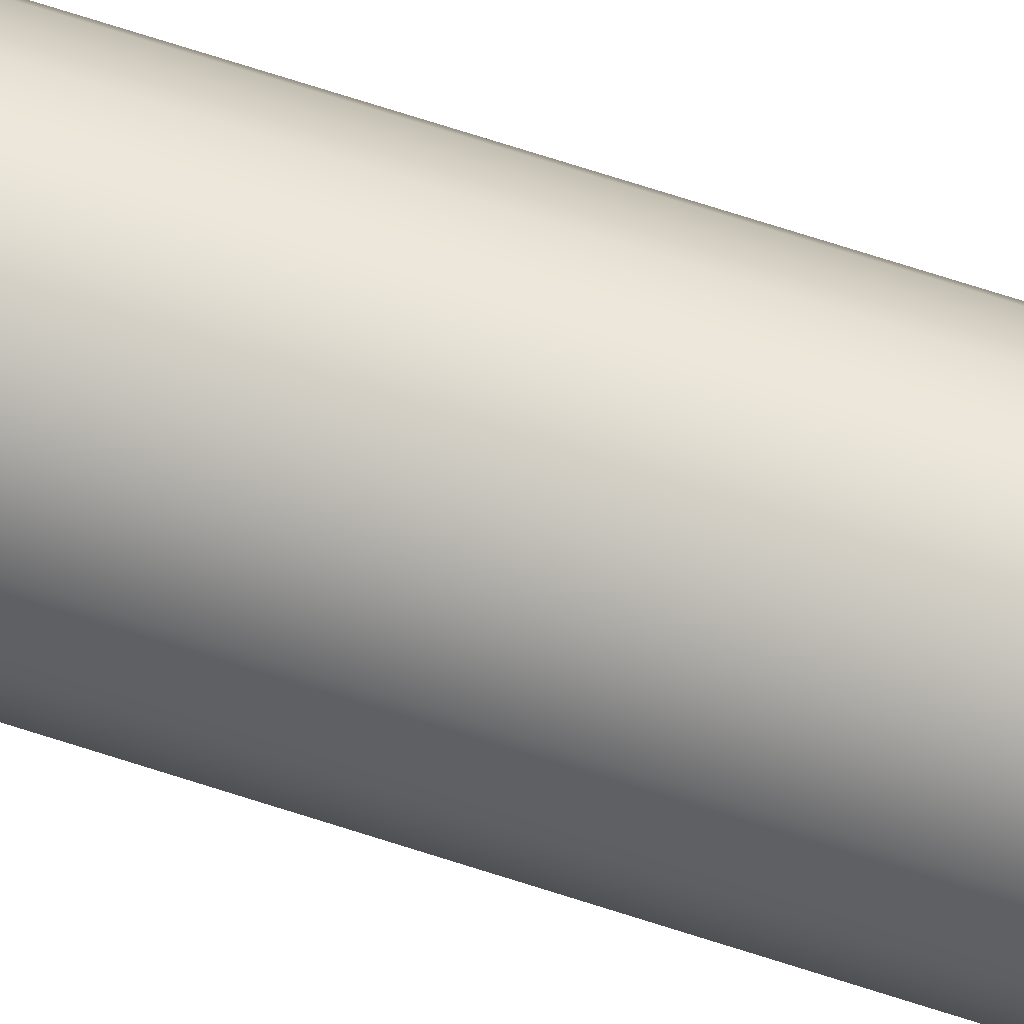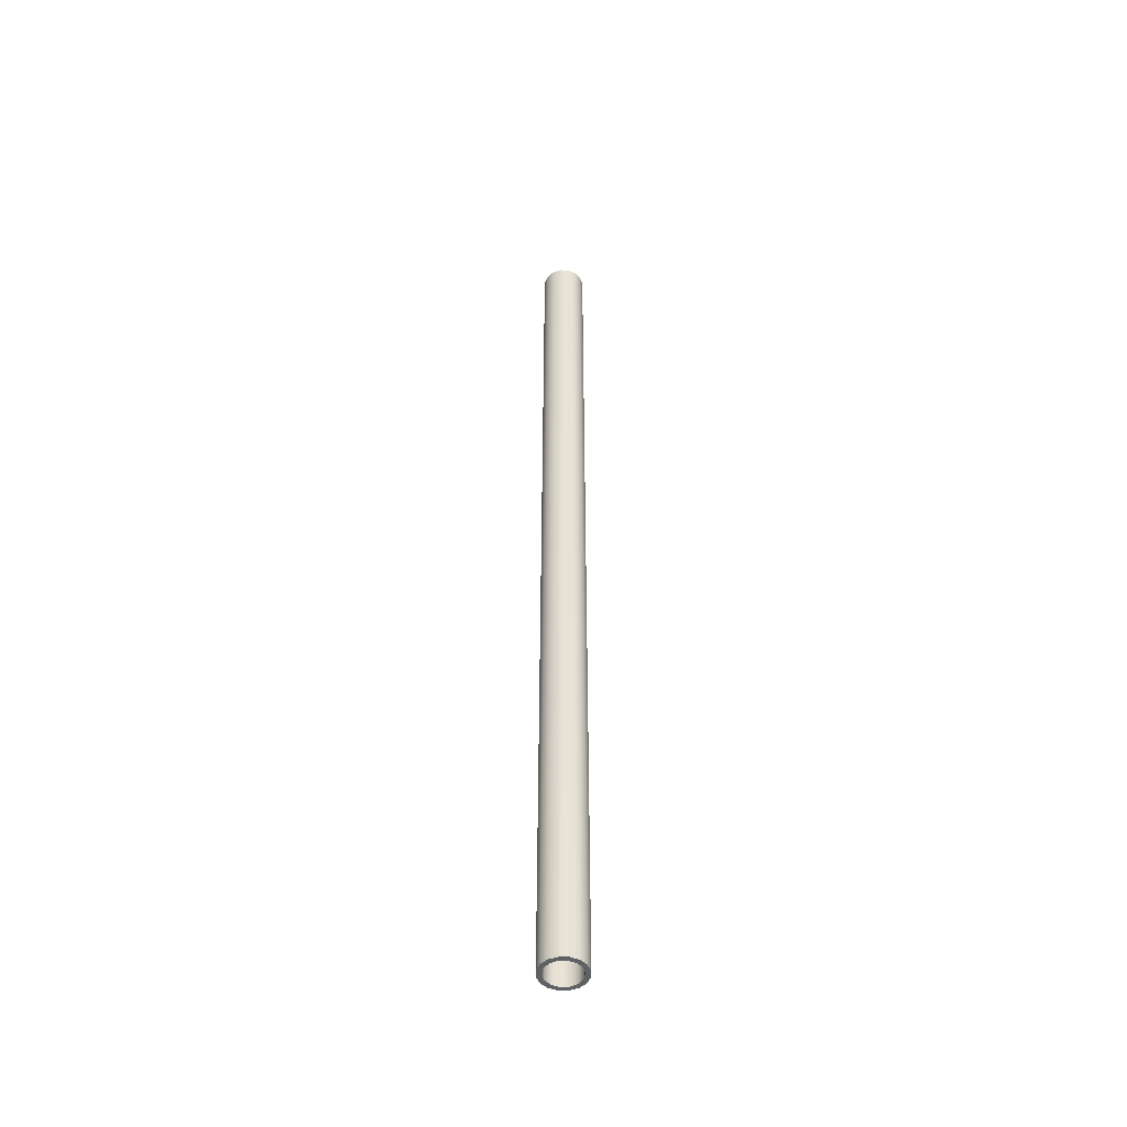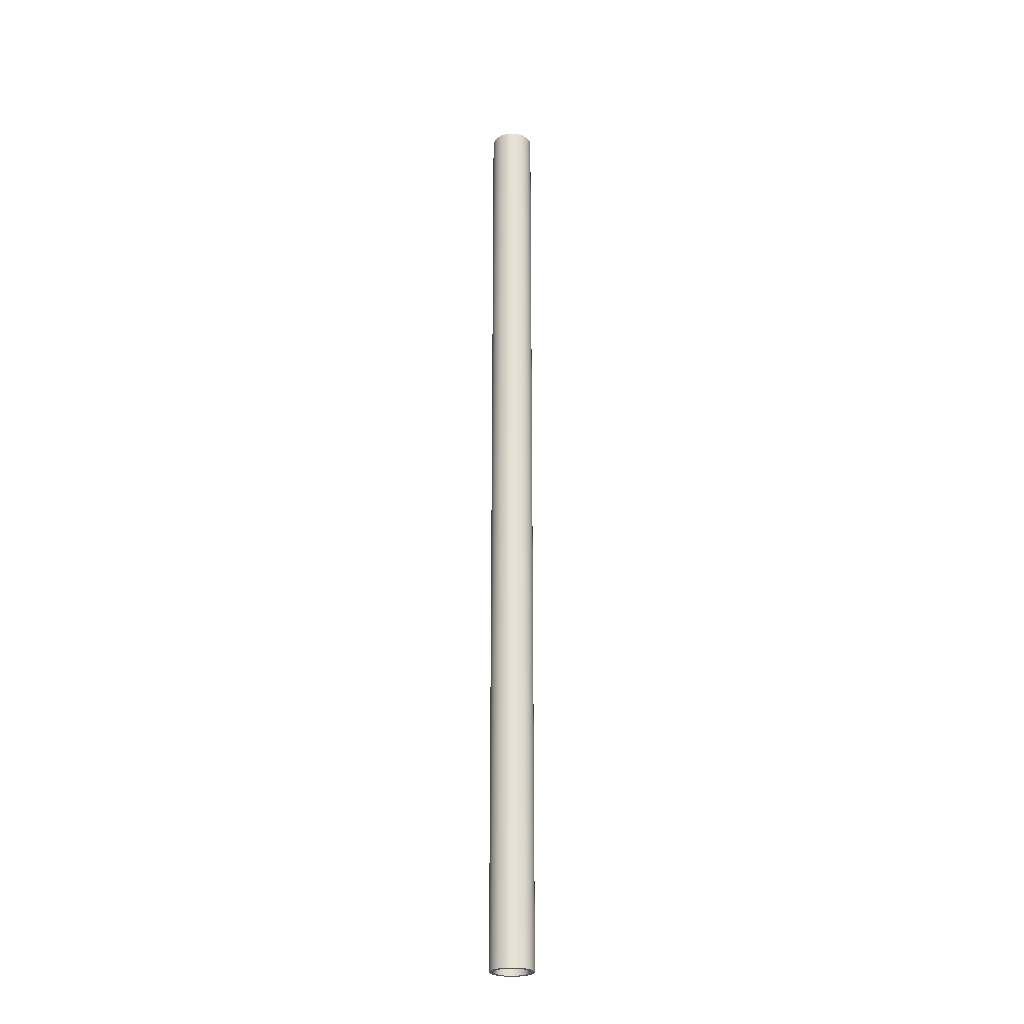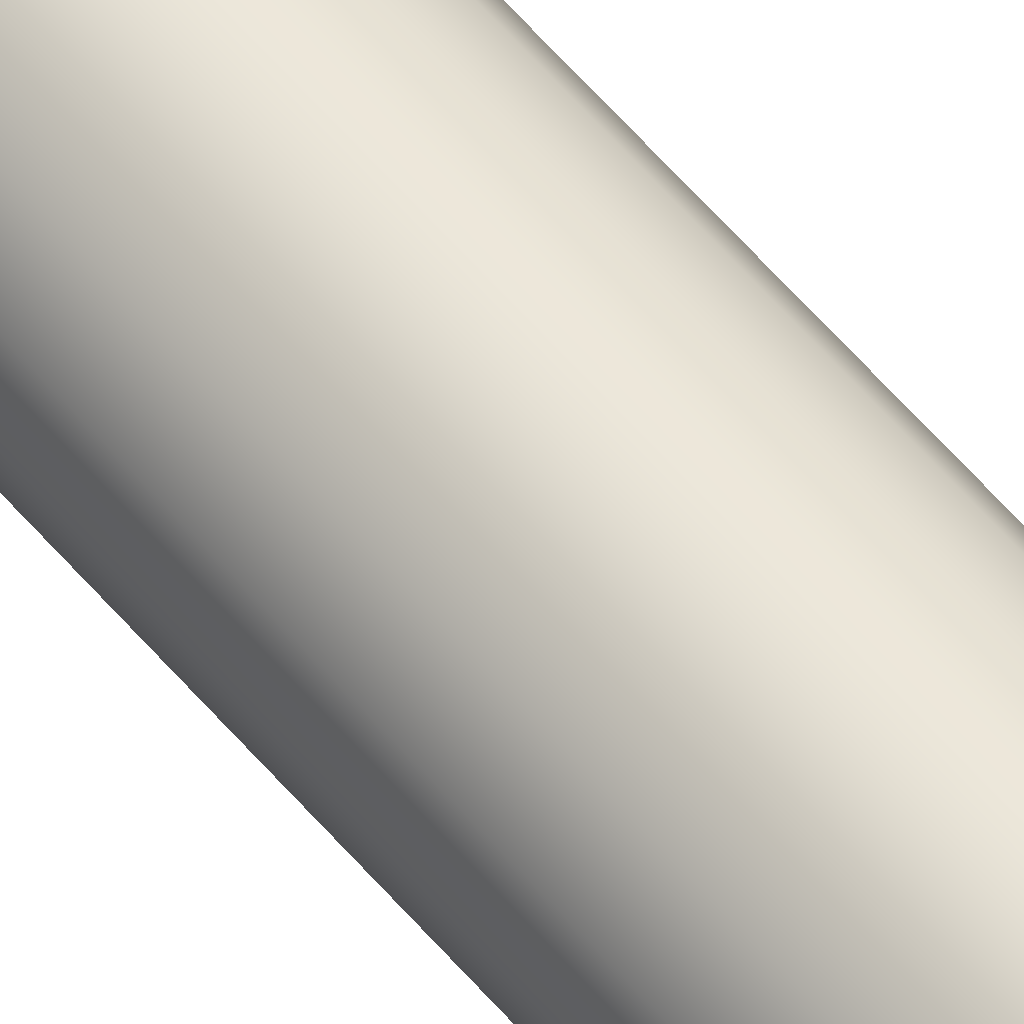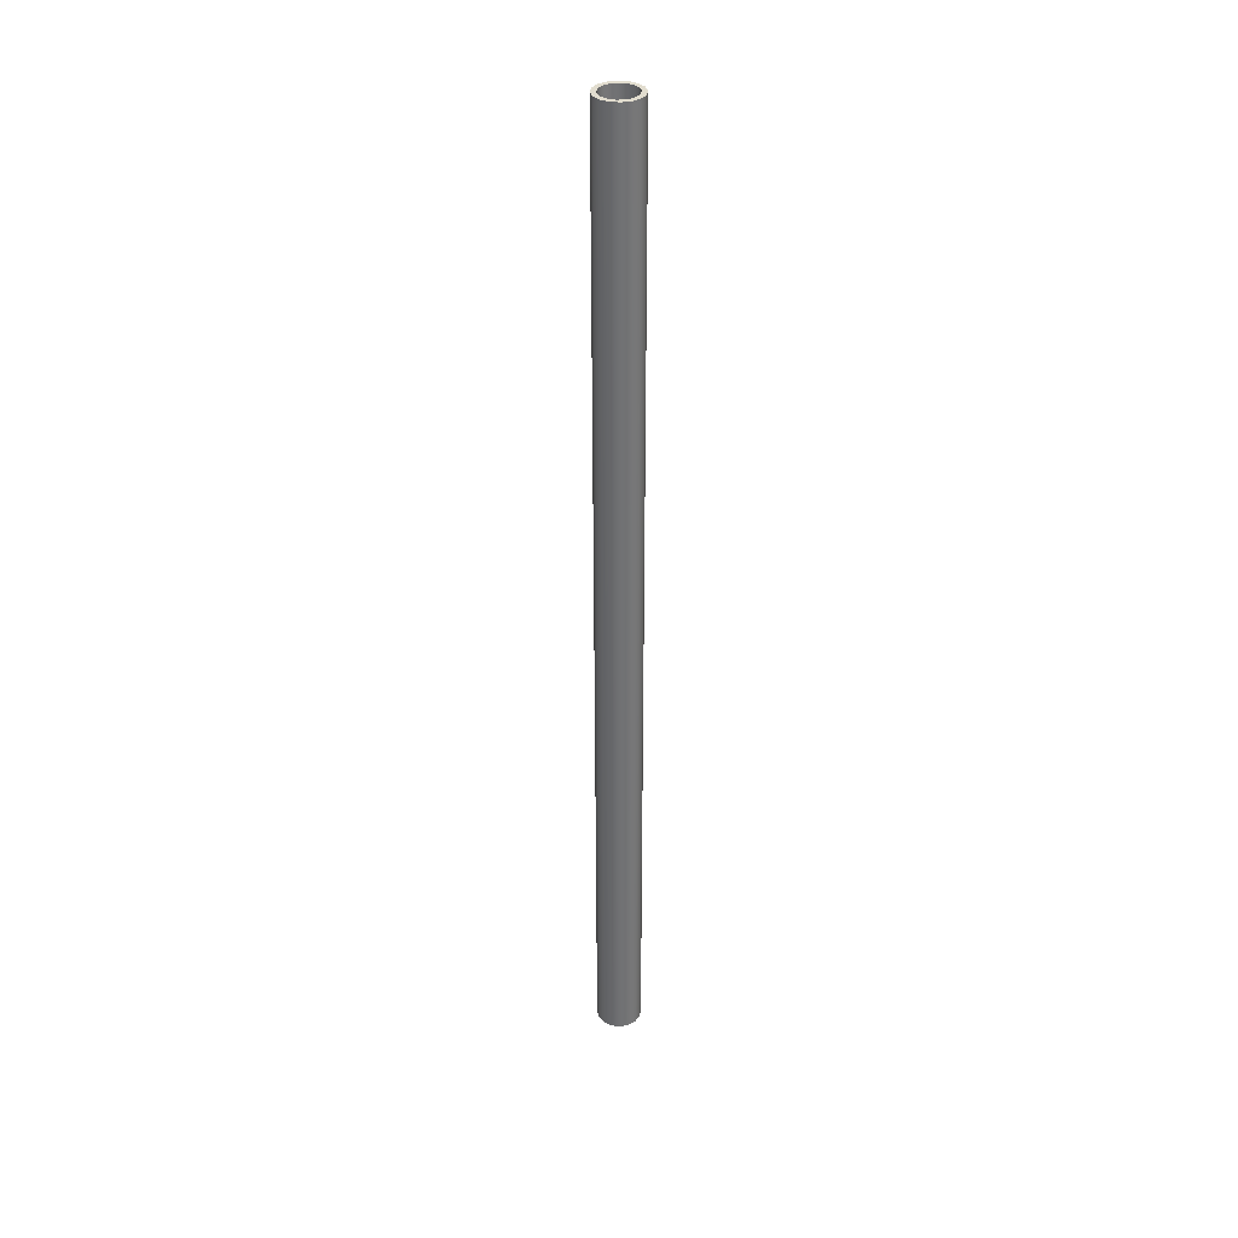
<metadata>
{"format":"obj","ext":"obj","renderer":"f3d","projection":"perspective","resolution":1024,"background":"white","views":[{"elev":57.4,"azim":-70.1,"up":"+Z"},{"elev":-48.5,"azim":-124.7,"up":"+Y"},{"elev":-25.9,"azim":-9.5,"up":"+Y"},{"elev":53.5,"azim":-38.2,"up":"+Z"},{"elev":35.0,"azim":175.8,"up":"+Y"}]}
</metadata>
<code>
v -0.125 7 1.531e-17
v -0.1126 7 0.05424
v -0.07794 7 0.09773
v -0.02782 7 0.1219
v 0.02782 7 0.1219
v 0.07794 7 0.09773
v 0.1126 7 0.05424
v 0.125 7 0
v 0.1126 7 -0.05424
v 0.07794 7 -0.09773
v 0.02782 7 -0.1219
v -0.02782 7 -0.1219
v -0.07794 7 -0.09773
v -0.1126 7 -0.05424
v -0.125 0 1.531e-17
v -0.1126 0 -0.05424
v -0.07794 0 -0.09773
v -0.02782 0 -0.1219
v 0.02782 0 -0.1219
v 0.07794 0 -0.09773
v 0.1126 0 -0.05424
v 0.125 0 0
v 0.1126 0 0.05424
v 0.07794 0 0.09773
v 0.02782 0 0.1219
v -0.02782 0 0.1219
v -0.07794 0 0.09773
v -0.1126 0 0.05424
v -0.125 7 1.531e-17
v -0.125 0 1.531e-17
v -0.16 7 1.959e-17
v -0.1478 7 -0.06123
v -0.1131 7 -0.1131
v -0.06123 7 -0.1478
v 9.797e-18 7 -0.16
v 0.06123 7 -0.1478
v 0.1131 7 -0.1131
v 0.1478 7 -0.06123
v 0.16 7 0
v 0.1478 7 0.06123
v 0.1131 7 0.1131
v 0.06123 7 0.1478
v 9.797e-18 7 0.16
v -0.06123 7 0.1478
v -0.1131 7 0.1131
v -0.1478 7 0.06123
v -0.16 0 1.959e-17
v -0.1478 0 0.06123
v -0.1131 0 0.1131
v -0.06123 0 0.1478
v 9.797e-18 0 0.16
v 0.06123 0 0.1478
v 0.1131 0 0.1131
v 0.1478 0 0.06123
v 0.16 0 0
v 0.1478 0 -0.06123
v 0.1131 0 -0.1131
v 0.06123 0 -0.1478
v 9.797e-18 0 -0.16
v -0.06123 0 -0.1478
v -0.1131 0 -0.1131
v -0.1478 0 -0.06123
v -0.16 0 1.959e-17
v -0.16 7 1.959e-17
v -0.125 7 1.531e-17
v -0.1126 7 -0.05424
v -0.07794 7 -0.09773
v -0.02782 7 -0.1219
v 0.02782 7 -0.1219
v 0.07794 7 -0.09773
v 0.1126 7 -0.05424
v 0.125 7 0
v 0.1126 7 0.05424
v 0.07794 7 0.09773
v 0.02782 7 0.1219
v -0.02782 7 0.1219
v -0.07794 7 0.09773
v -0.1126 7 0.05424
v -0.16 7 1.959e-17
v -0.1478 7 0.06123
v -0.1131 7 0.1131
v -0.06123 7 0.1478
v 9.797e-18 7 0.16
v 0.06123 7 0.1478
v 0.1131 7 0.1131
v 0.1478 7 0.06123
v 0.16 7 0
v 0.1478 7 -0.06123
v 0.1131 7 -0.1131
v 0.06123 7 -0.1478
v 9.797e-18 7 -0.16
v -0.06123 7 -0.1478
v -0.1131 7 -0.1131
v -0.1478 7 -0.06123
v -0.125 0 1.531e-17
v -0.1126 0 0.05424
v -0.07794 0 0.09773
v -0.02782 0 0.1219
v 0.02782 0 0.1219
v 0.07794 0 0.09773
v 0.1126 0 0.05424
v 0.125 0 0
v 0.1126 0 -0.05424
v 0.07794 0 -0.09773
v 0.02782 0 -0.1219
v -0.02782 0 -0.1219
v -0.07794 0 -0.09773
v -0.1126 0 -0.05424
v -0.16 0 1.959e-17
v -0.1478 0 -0.06123
v -0.1131 0 -0.1131
v -0.06123 0 -0.1478
v 9.797e-18 0 -0.16
v 0.06123 0 -0.1478
v 0.1131 0 -0.1131
v 0.1478 0 -0.06123
v 0.16 0 0
v 0.1478 0 0.06123
v 0.1131 0 0.1131
v 0.06123 0 0.1478
v 9.797e-18 0 0.16
v -0.06123 0 0.1478
v -0.1131 0 0.1131
v -0.1478 0 0.06123
g 6afd5d78-e36d-11ea-ac89-54bf646e7e1f
f 2 28 1
f 1 28 30
f 29 15 14
f 14 15 16
f 14 16 13
f 13 16 17
f 13 17 12
f 12 17 18
f 12 18 11
f 11 18 19
f 11 19 10
f 10 19 20
f 10 20 9
f 9 20 21
f 9 21 8
f 8 21 22
f 8 22 7
f 7 22 23
f 7 23 6
f 6 23 24
f 6 24 5
f 5 24 25
f 5 25 4
f 4 25 26
f 4 26 3
f 3 26 27
f 3 27 2
f 2 27 28
g 6b03c682-e36d-11ea-8589-54bf646e7e1f
f 32 62 31
f 31 62 63
f 64 47 46
f 46 47 48
f 46 48 45
f 45 48 49
f 45 49 44
f 44 49 50
f 44 50 43
f 43 50 51
f 43 51 42
f 42 51 52
f 42 52 41
f 41 52 53
f 41 53 40
f 40 53 54
f 40 54 39
f 39 54 55
f 39 55 38
f 38 55 56
f 38 56 37
f 37 56 57
f 37 57 36
f 36 57 58
f 36 58 35
f 35 58 59
f 35 59 34
f 34 59 60
f 34 60 33
f 33 60 61
f 33 61 32
f 32 61 62
g 6b0a7d2e-e36d-11ea-9365-54bf646e7e1f
f 66 94 65
f 65 94 79
f 65 79 80
f 94 66 93
f 93 66 67
f 93 67 92
f 92 67 68
f 92 68 91
f 91 68 69
f 91 69 90
f 90 69 70
f 90 70 89
f 89 70 71
f 89 71 88
f 88 71 72
f 88 72 87
f 87 72 86
f 86 72 73
f 86 73 85
f 85 73 74
f 85 74 84
f 84 74 75
f 84 75 83
f 83 75 76
f 83 76 82
f 82 76 77
f 82 77 81
f 81 77 78
f 81 78 80
f 80 78 65
g 6b10e5e4-e36d-11ea-b574-54bf646e7e1f
f 96 124 95
f 95 124 109
f 95 109 110
f 124 96 123
f 123 96 97
f 123 97 122
f 122 97 98
f 122 98 121
f 121 98 99
f 121 99 120
f 120 99 100
f 120 100 119
f 119 100 101
f 119 101 118
f 118 101 102
f 118 102 117
f 117 102 116
f 116 102 103
f 116 103 115
f 115 103 104
f 115 104 114
f 114 104 105
f 114 105 113
f 113 105 106
f 113 106 112
f 112 106 107
f 112 107 111
f 111 107 108
f 111 108 110
f 110 108 95

</code>
